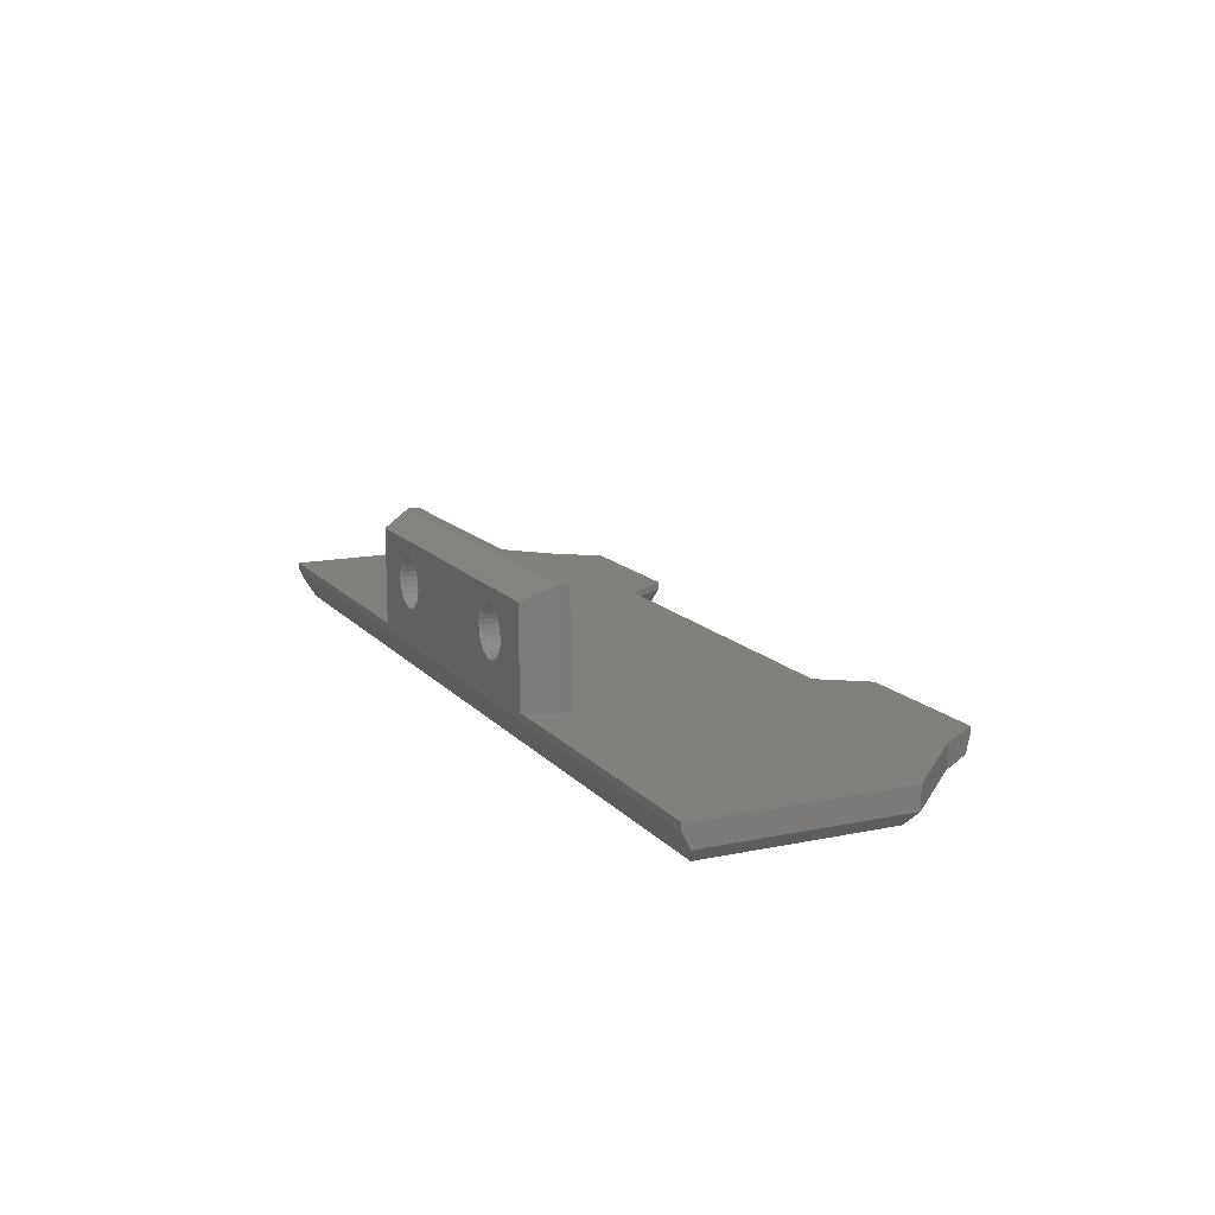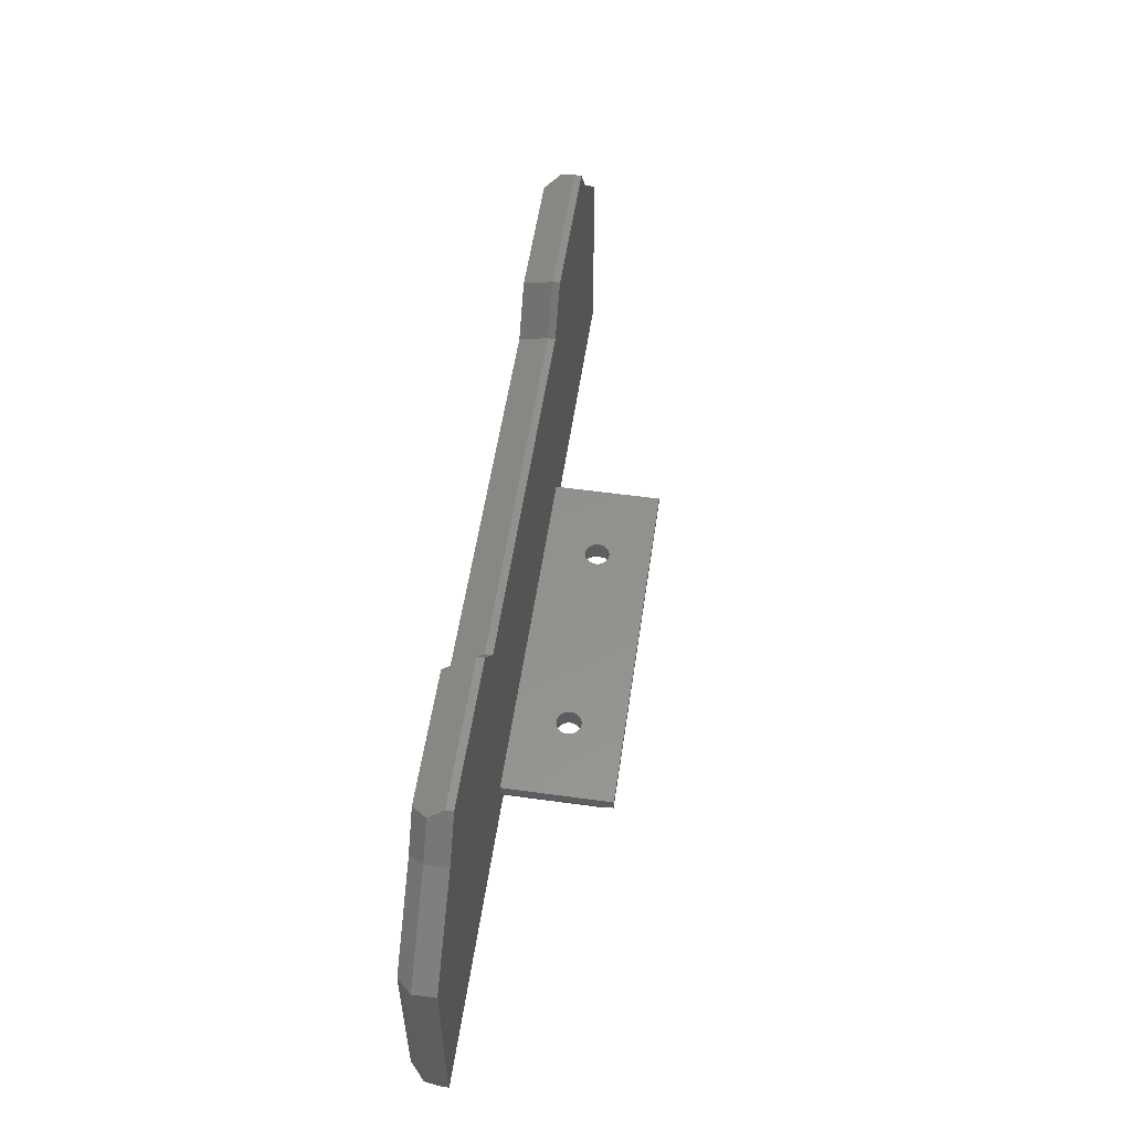
<metadata>
{"format":"stl","ext":"stl","renderer":"f3d","projection":"perspective","resolution":1024,"background":"white","views":[{"elev":13.8,"azim":-115.1,"up":"+Y"},{"elev":54.9,"azim":98.3,"up":"+Z"}]}
</metadata>
<code>
# stl→obj: 393 verts, 790 faces
v -62.02 -111.7 20.34
v -64.02 -109.7 20.34
v -62.03 -111.7 20.34
v -64.03 -109.7 20.34
v -64.03 -106.7 20.34
v -64.02 -106.7 20.34
v -64.02 -109.7 12.34
v -62.02 -111.7 12.34
v -64.02 -106.7 12.34
v 64.04 -106.7 20.56
v 64.04 -109.7 20.56
v 64.05 -106.7 12.56
v 64.05 -109.7 12.56
v 62.04 -111.7 20.56
v 62.05 -111.7 20.56
v 64.05 -109.7 20.56
v 64.05 -106.7 20.56
v -64.02 -109.7 29.45
v -64.02 -106.7 29.45
v -62.02 -111.7 28.61
v -29.31 -107.7 45.7
v -30.35 -111.7 43.7
v -24.97 -107.7 39.51
v -26.01 -111.7 37.51
v -24.97 -106.7 39.51
v -29.31 -106.7 45.7
v 25 -107.7 39.59
v 25 -106.7 39.59
v 26.04 -111.7 37.59
v 62.04 -111.7 28.72
v 64.04 -109.7 29.56
v 49.29 -107.7 45.78
v 29.3 -107.7 45.75
v 49.99 -109.7 44.79
v 30.34 -111.7 43.75
v 48.25 -111.7 43.78
v 53.27 -109.7 40.13
v 51.74 -111.7 38.83
v 64.04 -106.7 29.56
v 53.27 -106.7 40.13
v 49.29 -106.7 45.78
v 29.3 -106.7 45.75
v -49.3 -107.7 45.7
v -50 -109.7 44.7
v -48.26 -111.7 43.7
v -53.27 -109.7 40.03
v -51.73 -111.7 38.74
v -53.27 -106.7 40.03
v -49.3 -106.7 45.7
v -64.02 -106.7 7.45
v -64.02 -109.7 7.45
v -64.02 -109.7 4.054
v -64.02 -106.7 4.054
v -15.6 -99.64 7.423
v -15.6 -99.64 4.65
v -15.65 -99.2 7.423
v -15.65 -99.2 4.65
v -15.6 -98.76 4.65
v -15.43 -100 4.65
v -15.43 -100 7.423
v -15.16 -100.4 4.65
v -15.16 -100.4 7.424
v -14.8 -100.7 4.65
v -14.8 -100.7 7.425
v -14.39 -100.8 4.65
v -14.39 -100.8 7.425
v -13.95 -100.9 4.65
v -13.95 -100.9 7.426
v -13.51 -100.8 4.65
v -13.51 -100.8 7.427
v -13.1 -100.7 4.65
v -13.1 -100.7 7.427
v -12.75 -100.4 4.65
v -12.75 -100.4 7.428
v -12.48 -100 4.65
v -12.48 -100 7.429
v -12.31 -99.64 4.65
v -12.31 -99.64 7.429
v -12.25 -99.2 4.65
v -12.25 -99.2 7.429
v -12.31 -98.76 7.429
v -12.31 -98.76 4.65
v -12.48 -98.35 7.429
v -12.48 -98.35 4.65
v -12.75 -97.99 7.428
v -12.75 -97.99 4.65
v -13.1 -97.72 7.427
v -13.1 -97.72 4.65
v -13.51 -97.55 7.427
v -13.51 -97.55 4.65
v -13.95 -97.5 7.426
v -13.95 -97.5 4.65
v -14.39 -97.55 7.425
v -14.39 -97.55 4.65
v -14.8 -97.72 7.425
v -14.8 -97.72 4.65
v -15.16 -97.99 7.424
v -15.16 -97.99 4.65
v -15.43 -98.35 7.423
v -15.43 -98.35 4.65
v -15.6 -98.76 7.423
v -17.12 -99.92 4.45
v -17.2 -99.2 4.45
v -16.05 -99.2 4.45
v -17.12 -98.47 4.45
v -15.98 -98.65 4.45
v -16.88 -97.79 4.45
v -15.77 -98.15 4.45
v -16.5 -97.17 4.45
v -15.44 -97.71 4.45
v -15.98 -96.65 4.45
v -15 -97.38 4.45
v -15.36 -96.27 4.45
v -14.5 -97.17 4.45
v -14.68 -96.03 4.45
v -13.95 -97.1 4.45
v -13.95 -95.95 4.45
v -13.23 -96.03 4.45
v -13.41 -97.17 4.45
v -12.54 -96.27 4.45
v -12.9 -97.38 4.45
v -11.93 -96.65 4.45
v -12.47 -97.71 4.45
v -11.41 -97.17 4.45
v -12.14 -98.15 4.45
v -11.03 -97.79 4.45
v -11.93 -98.65 4.45
v -10.79 -98.47 4.45
v -11.85 -99.2 4.45
v -10.7 -99.2 4.45
v -10.79 -99.92 4.45
v -11.93 -99.74 4.45
v -11.03 -100.6 4.45
v -12.14 -100.2 4.45
v -11.41 -101.2 4.45
v -12.47 -100.7 4.45
v -11.93 -101.7 4.45
v -12.9 -101 4.45
v -12.54 -102.1 4.45
v -13.41 -101.2 4.45
v -13.23 -102.4 4.45
v -13.95 -101.3 4.45
v -13.95 -102.4 4.45
v -14.68 -102.4 4.45
v -14.5 -101.2 4.45
v -15.36 -102.1 4.45
v -15 -101 4.45
v -15.98 -101.7 4.45
v -15.44 -100.7 4.45
v -16.5 -101.2 4.45
v -15.77 -100.2 4.45
v -16.88 -100.6 4.45
v -15.98 -99.74 4.45
v -17.12 -99.92 2.35
v -17.2 -99.2 2.35
v -17.12 -98.47 2.35
v -16.88 -97.79 2.35
v -16.5 -97.17 2.35
v -15.98 -96.65 2.35
v -15.36 -96.27 2.35
v -14.68 -96.03 2.35
v -13.95 -95.95 2.35
v -13.23 -96.03 2.35
v -12.54 -96.27 2.35
v -11.93 -96.65 2.35
v -11.41 -97.17 2.35
v -11.03 -97.79 2.35
v -10.79 -98.47 2.35
v -10.7 -99.2 2.35
v -10.79 -99.92 2.35
v -11.03 -100.6 2.35
v -11.41 -101.2 2.35
v -11.93 -101.7 2.35
v -12.54 -102.1 2.35
v -13.23 -102.4 2.35
v -13.95 -102.4 2.35
v -14.68 -102.4 2.35
v -15.36 -102.1 2.35
v -15.98 -101.7 2.35
v -16.5 -101.2 2.35
v -16.88 -100.6 2.35
v 64.06 -109.7 7.56
v 64.06 -109.7 4.164
v 64.06 -106.7 7.56
v 64.06 -106.7 4.164
v 64 -109.8 3.092
v 63.94 -107.7 2.06
v 63.94 -106.7 2.06
v 25.04 -91.7 5.993
v 25.04 -91.7 7.493
v 25.04 -106.7 5.993
v 25.04 -106.7 7.493
v 15.64 -98.76 7.477
v 15.64 -98.76 4.677
v 15.7 -99.2 7.477
v 15.7 -99.2 4.677
v 15.64 -99.64 7.477
v 15.64 -99.64 4.677
v 15.47 -100 7.476
v 15.47 -100 4.676
v 15.2 -100.4 7.476
v 15.2 -100.4 4.676
v 14.85 -100.7 7.475
v 14.85 -100.7 4.675
v 14.44 -100.8 7.475
v 14.44 -100.8 4.675
v 14 -100.9 7.474
v 14 -100.9 4.674
v 13.56 -100.8 7.473
v 13.56 -100.8 4.673
v 13.15 -100.7 7.472
v 13.15 -100.7 4.673
v 12.79 -100.4 7.472
v 12.8 -100.4 4.672
v 12.52 -100 7.471
v 12.53 -100 4.671
v 12.35 -99.64 7.471
v 12.36 -99.64 4.671
v 12.3 -99.2 7.471
v 12.3 -99.2 4.671
v 12.35 -98.76 7.471
v 12.36 -98.76 4.671
v 12.52 -98.35 7.471
v 12.53 -98.35 4.671
v 12.79 -97.99 7.472
v 12.8 -97.99 4.672
v 13.15 -97.72 7.472
v 13.15 -97.72 4.673
v 13.56 -97.55 7.473
v 13.56 -97.55 4.673
v 14 -97.5 7.474
v 14 -97.5 4.674
v 14.44 -97.55 7.475
v 14.44 -97.55 4.675
v 14.85 -97.72 7.475
v 14.85 -97.72 4.675
v 15.2 -97.99 7.476
v 15.2 -97.99 4.676
v 15.47 -98.35 7.476
v 15.47 -98.35 4.676
v 17.17 -98.47 4.479
v 17.25 -99.2 4.48
v 16.1 -99.2 4.478
v 17.17 -99.92 4.479
v 16.03 -99.74 4.477
v 16.93 -100.6 4.479
v 15.82 -100.2 4.477
v 16.54 -101.2 4.478
v 15.49 -100.7 4.477
v 16.03 -101.7 4.477
v 15.05 -101 4.476
v 15.41 -102.1 4.476
v 14.54 -101.2 4.475
v 14.72 -102.4 4.475
v 14 -101.3 4.474
v 14 -102.4 4.474
v 13.28 -102.4 4.473
v 13.46 -101.2 4.473
v 12.59 -102.1 4.472
v 12.95 -101 4.472
v 11.97 -101.7 4.47
v 12.52 -100.7 4.471
v 11.46 -101.2 4.47
v 12.18 -100.2 4.471
v 11.07 -100.6 4.469
v 11.97 -99.74 4.47
v 10.83 -99.92 4.469
v 11.9 -99.2 4.47
v 10.75 -99.2 4.468
v 10.83 -98.47 4.469
v 11.97 -98.65 4.47
v 11.07 -97.79 4.469
v 12.18 -98.15 4.471
v 11.46 -97.17 4.47
v 12.52 -97.71 4.471
v 11.97 -96.65 4.47
v 12.95 -97.38 4.472
v 12.59 -96.27 4.472
v 13.46 -97.17 4.473
v 13.28 -96.03 4.473
v 14 -97.1 4.474
v 14 -95.95 4.474
v 14.72 -96.03 4.475
v 14.54 -97.17 4.475
v 15.41 -96.27 4.476
v 15.05 -97.38 4.476
v 16.03 -96.65 4.477
v 15.49 -97.71 4.477
v 16.54 -97.17 4.478
v 15.82 -98.15 4.477
v 16.93 -97.79 4.479
v 16.03 -98.65 4.477
v 17.17 -98.47 2.379
v 17.25 -99.2 2.38
v 17.17 -99.92 2.379
v 16.93 -100.6 2.379
v 16.55 -101.2 2.378
v 16.03 -101.7 2.377
v 15.41 -102.1 2.376
v 14.73 -102.4 2.375
v 14 -102.4 2.374
v 13.28 -102.4 2.373
v 12.59 -102.1 2.372
v 11.98 -101.7 2.37
v 11.46 -101.2 2.37
v 11.08 -100.6 2.369
v 10.84 -99.92 2.369
v 10.75 -99.2 2.368
v 10.84 -98.47 2.369
v 11.08 -97.79 2.369
v 11.46 -97.17 2.37
v 11.98 -96.65 2.37
v 12.59 -96.27 2.372
v 13.28 -96.03 2.373
v 14 -95.95 2.374
v 14.73 -96.03 2.375
v 15.41 -96.27 2.376
v 16.03 -96.65 2.377
v 16.55 -97.17 2.378
v 16.93 -97.79 2.379
v 17.37 -98.45 1.98
v 17.46 -99.2 1.98
v 17.37 -99.94 1.98
v 17.14 -97.75 1.979
v 16.75 -97.11 1.979
v 16.24 -96.57 1.978
v 15.62 -96.15 1.977
v 14.93 -95.87 1.976
v 14.19 -95.75 1.974
v 13.45 -95.79 1.973
v 12.73 -95.99 1.972
v 12.07 -96.34 1.971
v 11.5 -96.82 1.97
v 11.05 -97.42 1.969
v 10.74 -98.09 1.968
v 10.58 -98.82 1.968
v 10.58 -99.57 1.968
v 10.74 -100.3 1.968
v 11.05 -101 1.969
v 11.5 -101.6 1.97
v 12.07 -102.1 1.971
v 12.73 -102.4 1.972
v 13.45 -102.6 1.973
v 14.19 -102.6 1.974
v 14.93 -102.5 1.976
v 15.62 -102.2 1.977
v 16.24 -101.8 1.978
v 16.75 -101.3 1.979
v 17.14 -100.6 1.979
v 23.05 -106.7 1.989
v 23.05 -93.68 1.989
v 25.02 -91.7 5.95
v -22.98 -93.72 1.911
v -25 -91.7 5.95
v -17.4 -99.57 1.92
v -17.4 -98.82 1.92
v -17.24 -98.09 1.92
v -16.92 -97.41 1.921
v -16.47 -96.82 1.922
v -15.9 -96.33 1.923
v -15.24 -95.98 1.924
v -14.52 -95.78 1.925
v -13.77 -95.74 1.926
v -13.03 -95.86 1.928
v -12.34 -96.14 1.929
v -11.72 -96.56 1.93
v -11.2 -97.1 1.931
v -10.82 -97.74 1.931
v -10.58 -98.45 1.932
v -10.5 -99.2 1.932
v -10.58 -99.94 1.932
v -17.24 -100.3 1.92
v -16.92 -101 1.921
v -16.47 -101.6 1.922
v -15.9 -102.1 1.923
v -15.24 -102.4 1.924
v -14.52 -102.6 1.925
v -13.77 -102.7 1.926
v -13.03 -102.5 1.928
v -12.34 -102.3 1.929
v -11.72 -101.8 1.93
v -11.2 -101.3 1.931
v -10.82 -100.6 1.931
v -22.98 -106.7 1.911
v -25 -106.7 5.95
v -63.95 -109.8 2.876
v -63.89 -107.7 1.84
v -63.89 -106.7 1.84
v 62.07 -111.7 4.056
v -62.02 -111.7 3.844
v -25 -106.7 7.407
v -25 -91.7 7.407
v 62.05 -111.7 12.56
f 1 2 3
f 3 2 4
f 4 2 5
f 5 2 6
f 7 8 4
f 4 8 3
f 9 7 5
f 5 7 4
f 10 11 12
f 12 11 13
f 14 11 15
f 15 11 16
f 16 11 17
f 17 11 10
f 2 18 6
f 6 18 19
f 1 20 2
f 2 20 18
f 21 22 23
f 23 22 24
f 25 26 23
f 23 26 21
f 23 27 25
f 25 27 28
f 27 23 29
f 29 23 24
f 15 16 30
f 30 16 31
f 32 33 34
f 34 33 35
f 34 35 36
f 33 27 35
f 35 27 29
f 34 36 37
f 37 36 38
f 38 30 37
f 37 30 31
f 17 39 16
f 16 39 31
f 37 31 40
f 40 31 39
f 41 32 40
f 40 32 34
f 40 34 37
f 33 32 42
f 42 32 41
f 27 33 28
f 28 33 42
f 43 44 21
f 21 44 22
f 22 44 45
f 44 46 45
f 45 46 47
f 47 46 20
f 20 46 18
f 18 46 19
f 19 46 48
f 46 44 48
f 48 44 43
f 48 43 49
f 43 21 49
f 49 21 26
f 9 50 7
f 7 50 51
f 52 51 53
f 53 51 50
f 54 55 56
f 56 55 57
f 56 57 58
f 55 54 59
f 59 54 60
f 59 60 61
f 61 60 62
f 61 62 63
f 63 62 64
f 63 64 65
f 65 64 66
f 65 66 67
f 67 66 68
f 67 68 69
f 69 68 70
f 69 70 71
f 71 70 72
f 71 72 73
f 73 72 74
f 73 74 75
f 75 74 76
f 75 76 77
f 77 76 78
f 77 78 79
f 79 78 80
f 79 80 81
f 79 81 82
f 82 81 83
f 82 83 84
f 84 83 85
f 84 85 86
f 86 85 87
f 86 87 88
f 88 87 89
f 88 89 90
f 90 89 91
f 90 91 92
f 92 91 93
f 92 93 94
f 94 93 95
f 94 95 96
f 96 95 97
f 96 97 98
f 98 97 99
f 98 99 100
f 100 99 101
f 100 101 58
f 58 101 56
f 102 103 104
f 104 103 105
f 104 105 106
f 106 105 107
f 106 107 108
f 108 107 109
f 108 109 110
f 110 109 111
f 110 111 112
f 112 111 113
f 112 113 114
f 114 113 115
f 114 115 116
f 116 115 117
f 116 117 118
f 116 118 119
f 119 118 120
f 119 120 121
f 121 120 122
f 121 122 123
f 123 122 124
f 123 124 125
f 125 124 126
f 125 126 127
f 127 126 128
f 127 128 129
f 129 128 130
f 129 130 131
f 129 131 132
f 132 131 133
f 132 133 134
f 134 133 135
f 134 135 136
f 136 135 137
f 136 137 138
f 138 137 139
f 138 139 140
f 140 139 141
f 140 141 142
f 142 141 143
f 142 143 144
f 142 144 145
f 145 144 146
f 145 146 147
f 147 146 148
f 147 148 149
f 149 148 150
f 149 150 151
f 151 150 152
f 151 152 153
f 153 152 102
f 153 102 104
f 106 58 104
f 104 58 57
f 104 57 153
f 153 57 55
f 153 55 151
f 151 55 59
f 151 59 149
f 149 59 61
f 149 61 147
f 147 61 63
f 147 63 145
f 145 63 65
f 145 65 142
f 142 65 67
f 142 67 140
f 140 67 69
f 140 69 138
f 138 69 71
f 138 71 136
f 136 71 73
f 136 73 134
f 134 73 75
f 134 75 132
f 132 75 77
f 132 77 129
f 129 77 79
f 129 79 127
f 127 79 82
f 127 82 125
f 125 82 84
f 125 84 123
f 123 84 86
f 123 86 121
f 121 86 88
f 121 88 119
f 119 88 90
f 119 90 116
f 116 90 92
f 116 92 114
f 114 92 94
f 114 94 112
f 112 94 96
f 112 96 110
f 110 96 98
f 110 98 108
f 108 98 100
f 108 100 106
f 106 100 58
f 102 154 103
f 103 154 155
f 103 155 105
f 105 155 156
f 105 156 107
f 107 156 157
f 107 157 109
f 109 157 158
f 109 158 111
f 111 158 159
f 111 159 113
f 113 159 160
f 113 160 115
f 115 160 161
f 115 161 117
f 117 161 162
f 117 162 118
f 118 162 163
f 118 163 120
f 120 163 164
f 120 164 122
f 122 164 165
f 122 165 124
f 124 165 166
f 124 166 126
f 126 166 167
f 126 167 128
f 128 167 168
f 128 168 130
f 130 168 169
f 130 169 131
f 131 169 170
f 131 170 133
f 133 170 171
f 133 171 135
f 135 171 172
f 135 172 137
f 137 172 173
f 137 173 139
f 139 173 174
f 139 174 141
f 141 174 175
f 141 175 143
f 143 175 176
f 143 176 144
f 144 176 177
f 144 177 146
f 146 177 178
f 146 178 148
f 148 178 179
f 148 179 150
f 150 179 180
f 150 180 152
f 152 180 181
f 152 181 102
f 102 181 154
f 182 183 184
f 184 183 185
f 183 186 185
f 185 186 187
f 185 187 188
f 189 190 191
f 191 190 192
f 193 194 195
f 195 194 196
f 195 196 197
f 197 196 198
f 197 198 199
f 199 198 200
f 199 200 201
f 201 200 202
f 201 202 203
f 203 202 204
f 203 204 205
f 205 204 206
f 205 206 207
f 207 206 208
f 207 208 209
f 209 208 210
f 209 210 211
f 211 210 212
f 211 212 213
f 213 212 214
f 213 214 215
f 215 214 216
f 215 216 217
f 217 216 218
f 217 218 219
f 219 218 220
f 219 220 221
f 221 220 222
f 221 222 223
f 223 222 224
f 223 224 225
f 225 224 226
f 225 226 227
f 227 226 228
f 227 228 229
f 229 228 230
f 229 230 231
f 231 230 232
f 231 232 233
f 233 232 234
f 233 234 235
f 235 234 236
f 235 236 237
f 237 236 238
f 237 238 239
f 239 238 240
f 239 240 193
f 193 240 194
f 241 242 243
f 243 242 244
f 243 244 245
f 245 244 246
f 245 246 247
f 247 246 248
f 247 248 249
f 249 248 250
f 249 250 251
f 251 250 252
f 251 252 253
f 253 252 254
f 253 254 255
f 255 254 256
f 255 256 257
f 255 257 258
f 258 257 259
f 258 259 260
f 260 259 261
f 260 261 262
f 262 261 263
f 262 263 264
f 264 263 265
f 264 265 266
f 266 265 267
f 266 267 268
f 268 267 269
f 268 269 270
f 268 270 271
f 271 270 272
f 271 272 273
f 273 272 274
f 273 274 275
f 275 274 276
f 275 276 277
f 277 276 278
f 277 278 279
f 279 278 280
f 279 280 281
f 281 280 282
f 281 282 283
f 281 283 284
f 284 283 285
f 284 285 286
f 286 285 287
f 286 287 288
f 288 287 289
f 288 289 290
f 290 289 291
f 290 291 292
f 292 291 241
f 292 241 243
f 245 198 243
f 243 198 196
f 243 196 292
f 292 196 194
f 292 194 290
f 290 194 240
f 290 240 288
f 288 240 238
f 288 238 286
f 286 238 236
f 286 236 284
f 284 236 234
f 284 234 281
f 281 234 232
f 281 232 279
f 279 232 230
f 279 230 277
f 277 230 228
f 277 228 275
f 275 228 226
f 275 226 273
f 273 226 224
f 273 224 271
f 271 224 222
f 271 222 268
f 268 222 220
f 268 220 266
f 266 220 218
f 266 218 264
f 264 218 216
f 264 216 262
f 262 216 214
f 262 214 260
f 260 214 212
f 260 212 258
f 258 212 210
f 258 210 255
f 255 210 208
f 255 208 253
f 253 208 206
f 253 206 251
f 251 206 204
f 251 204 249
f 249 204 202
f 249 202 247
f 247 202 200
f 247 200 245
f 245 200 198
f 241 293 242
f 242 293 294
f 242 294 244
f 244 294 295
f 244 295 246
f 246 295 296
f 246 296 248
f 248 296 297
f 248 297 250
f 250 297 298
f 250 298 252
f 252 298 299
f 252 299 254
f 254 299 300
f 254 300 256
f 256 300 301
f 256 301 257
f 257 301 302
f 257 302 259
f 259 302 303
f 259 303 261
f 261 303 304
f 261 304 263
f 263 304 305
f 263 305 265
f 265 305 306
f 265 306 267
f 267 306 307
f 267 307 269
f 269 307 308
f 269 308 270
f 270 308 309
f 270 309 272
f 272 309 310
f 272 310 274
f 274 310 311
f 274 311 276
f 276 311 312
f 276 312 278
f 278 312 313
f 278 313 280
f 280 313 314
f 280 314 282
f 282 314 315
f 282 315 283
f 283 315 316
f 283 316 285
f 285 316 317
f 285 317 287
f 287 317 318
f 287 318 289
f 289 318 319
f 289 319 291
f 291 319 320
f 291 320 241
f 241 320 293
f 293 321 294
f 294 321 322
f 294 322 323
f 321 293 324
f 324 293 320
f 324 320 325
f 325 320 319
f 325 319 326
f 326 319 318
f 326 318 327
f 327 318 317
f 327 317 328
f 328 317 316
f 328 316 329
f 329 316 315
f 329 315 330
f 330 315 314
f 330 314 331
f 331 314 313
f 331 313 332
f 332 313 312
f 332 312 333
f 333 312 311
f 333 311 334
f 334 311 310
f 334 310 335
f 335 310 309
f 335 309 336
f 336 309 308
f 336 308 337
f 337 308 307
f 337 307 338
f 338 307 306
f 338 306 339
f 339 306 305
f 339 305 340
f 340 305 304
f 340 304 341
f 341 304 303
f 341 303 342
f 342 303 302
f 342 302 343
f 343 302 301
f 343 301 344
f 344 301 300
f 344 300 345
f 345 300 299
f 345 299 346
f 346 299 298
f 346 298 347
f 347 298 297
f 347 297 348
f 348 297 296
f 348 296 349
f 349 296 295
f 349 295 323
f 323 295 294
f 350 351 191
f 191 351 352
f 191 352 189
f 353 354 351
f 351 354 352
f 154 355 155
f 155 355 356
f 155 356 156
f 156 356 357
f 156 357 157
f 157 357 358
f 157 358 158
f 158 358 359
f 158 359 159
f 159 359 360
f 159 360 160
f 160 360 361
f 160 361 161
f 161 361 362
f 161 362 162
f 162 362 363
f 162 363 163
f 163 363 364
f 163 364 164
f 164 364 365
f 164 365 165
f 165 365 366
f 165 366 166
f 166 366 367
f 166 367 167
f 167 367 368
f 167 368 168
f 168 368 369
f 168 369 169
f 169 369 370
f 169 370 371
f 355 154 372
f 372 154 181
f 372 181 373
f 373 181 180
f 373 180 374
f 374 180 179
f 374 179 375
f 375 179 178
f 375 178 376
f 376 178 177
f 376 177 377
f 377 177 176
f 377 176 378
f 378 176 175
f 378 175 379
f 379 175 174
f 379 174 380
f 380 174 173
f 380 173 381
f 381 173 172
f 381 172 382
f 382 172 171
f 382 171 383
f 383 171 170
f 383 170 371
f 371 170 169
f 384 385 353
f 353 385 354
f 52 53 386
f 386 53 387
f 387 53 388
f 323 322 351
f 351 322 321
f 351 321 324
f 324 325 351
f 351 325 326
f 351 326 327
f 327 328 351
f 351 328 329
f 351 329 330
f 331 364 330
f 330 364 363
f 330 363 351
f 351 363 353
f 353 363 362
f 353 362 361
f 364 331 365
f 365 331 332
f 365 332 366
f 366 332 333
f 366 333 367
f 367 333 334
f 367 334 368
f 368 334 335
f 368 335 369
f 369 335 336
f 369 336 370
f 370 336 337
f 370 337 371
f 371 337 338
f 371 338 383
f 383 338 339
f 383 339 382
f 382 339 340
f 382 340 381
f 381 340 341
f 381 341 380
f 380 341 342
f 380 342 379
f 379 342 343
f 379 343 378
f 378 343 350
f 378 350 384
f 384 350 187
f 384 187 387
f 343 344 350
f 350 344 345
f 350 345 346
f 346 347 350
f 350 347 348
f 350 348 349
f 349 323 350
f 350 323 351
f 361 360 353
f 353 360 359
f 353 359 358
f 358 357 353
f 353 357 356
f 353 356 355
f 353 355 384
f 384 355 372
f 384 372 373
f 373 374 384
f 384 374 375
f 384 375 376
f 376 377 384
f 384 377 378
f 387 388 384
f 350 188 187
f 389 390 186
f 186 390 386
f 186 386 387
f 387 187 186
f 7 51 8
f 8 51 390
f 390 51 52
f 390 52 386
f 391 56 392
f 392 56 101
f 392 101 99
f 192 70 391
f 391 70 68
f 391 68 66
f 190 195 192
f 192 195 197
f 192 197 199
f 392 89 190
f 190 89 229
f 190 229 231
f 199 201 192
f 192 201 203
f 192 203 205
f 205 207 192
f 192 207 209
f 192 209 70
f 70 209 72
f 72 209 211
f 72 211 74
f 74 211 213
f 74 213 76
f 76 213 215
f 76 215 78
f 78 215 217
f 78 217 80
f 80 217 219
f 80 219 221
f 80 221 81
f 81 221 223
f 81 223 83
f 83 223 225
f 83 225 85
f 85 225 227
f 85 227 87
f 87 227 229
f 87 229 89
f 231 233 190
f 190 233 235
f 190 235 237
f 237 239 190
f 190 239 193
f 190 193 195
f 99 97 392
f 392 97 95
f 392 95 93
f 93 91 392
f 392 91 89
f 66 64 391
f 391 64 62
f 391 62 60
f 60 54 391
f 391 54 56
f 10 12 192
f 192 12 184
f 192 184 191
f 191 184 185
f 191 185 188
f 188 350 191
f 391 25 192
f 192 25 28
f 192 28 10
f 10 28 39
f 10 39 17
f 385 50 391
f 391 50 9
f 391 9 6
f 6 9 5
f 384 388 385
f 385 388 53
f 385 53 50
f 391 6 25
f 25 6 19
f 25 19 48
f 48 49 25
f 25 49 26
f 42 41 28
f 28 41 40
f 28 40 39
f 190 189 392
f 392 189 354
f 354 189 352
f 392 354 391
f 391 354 385
f 390 389 8
f 8 389 393
f 8 393 1
f 1 393 14
f 1 14 24
f 24 14 29
f 29 14 30
f 29 30 38
f 14 15 30
f 36 35 38
f 38 35 29
f 22 45 24
f 24 45 47
f 24 47 20
f 20 1 24
f 1 3 8
f 389 182 393
f 393 182 13
f 393 13 14
f 14 13 11
f 389 186 182
f 182 186 183
f 13 182 12
f 12 182 184

</code>
